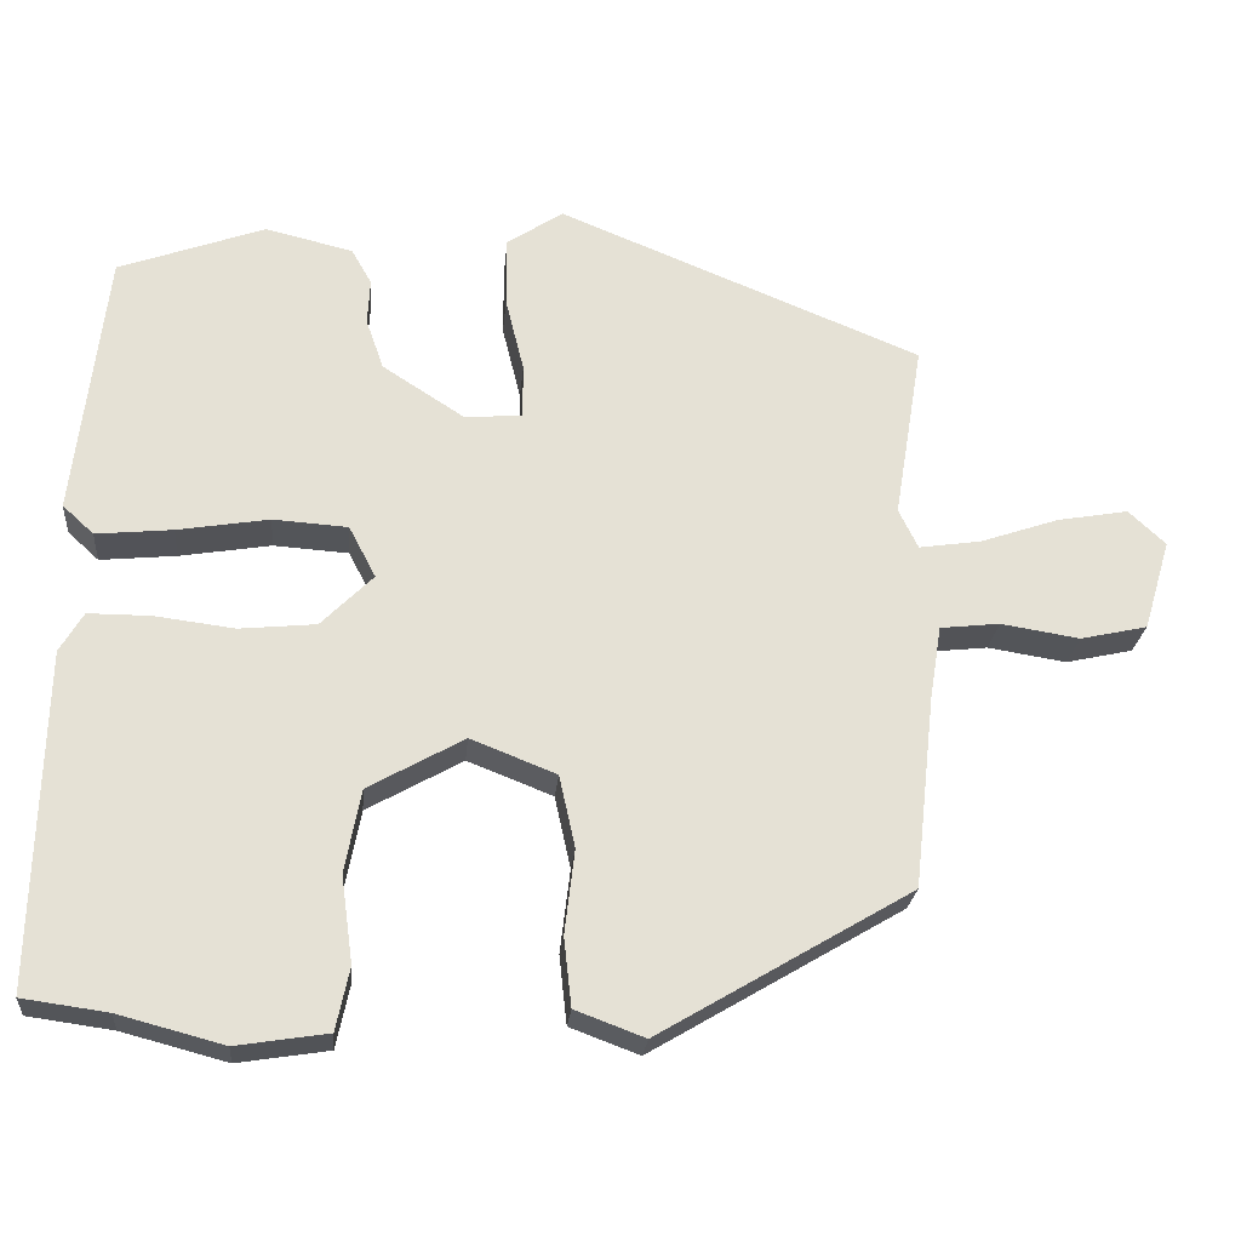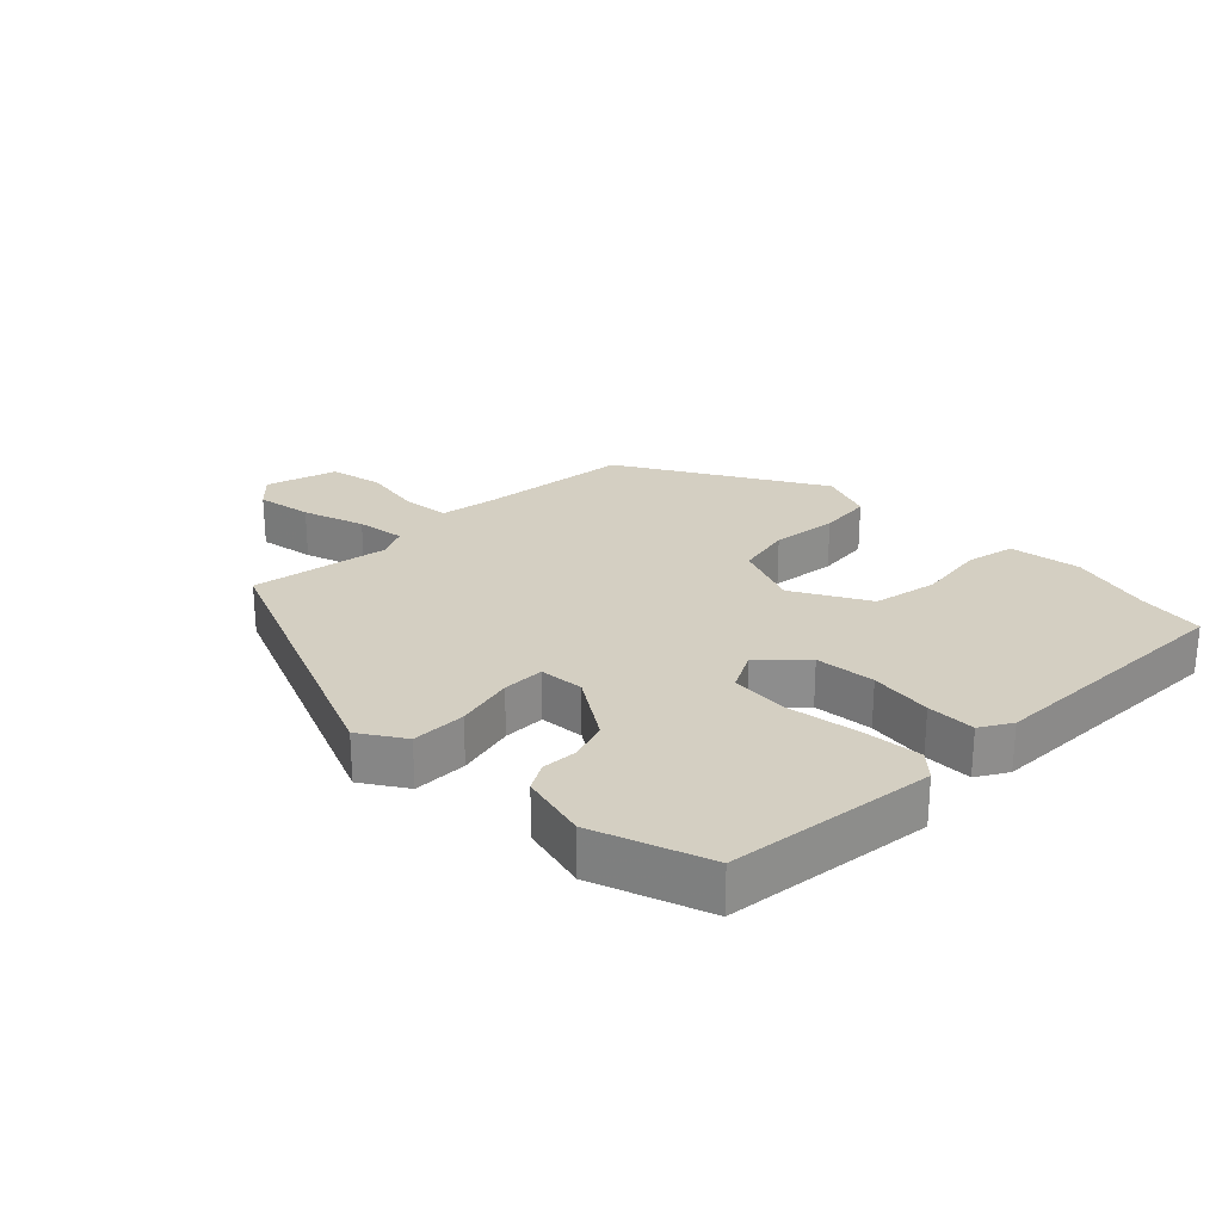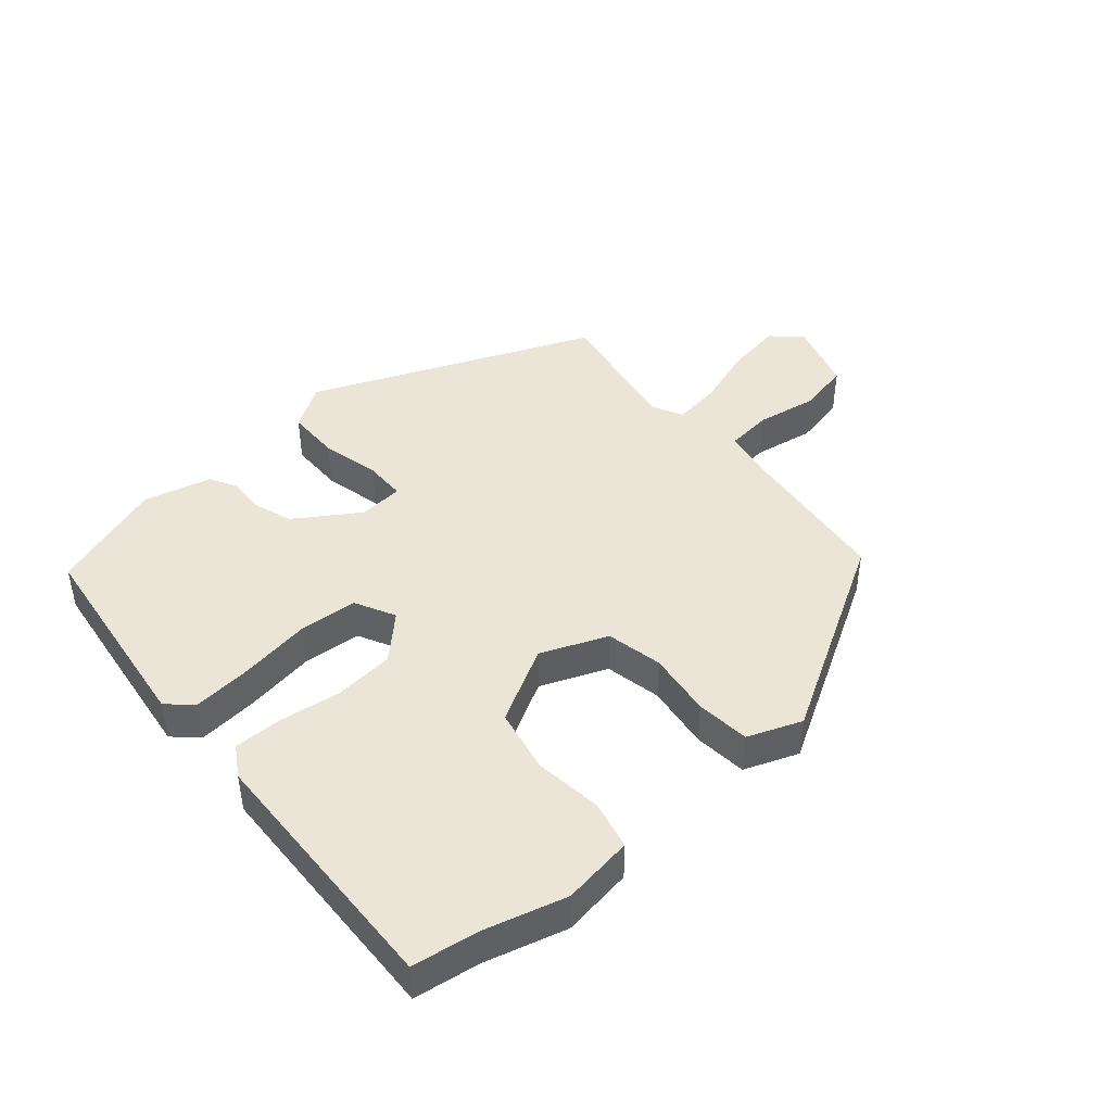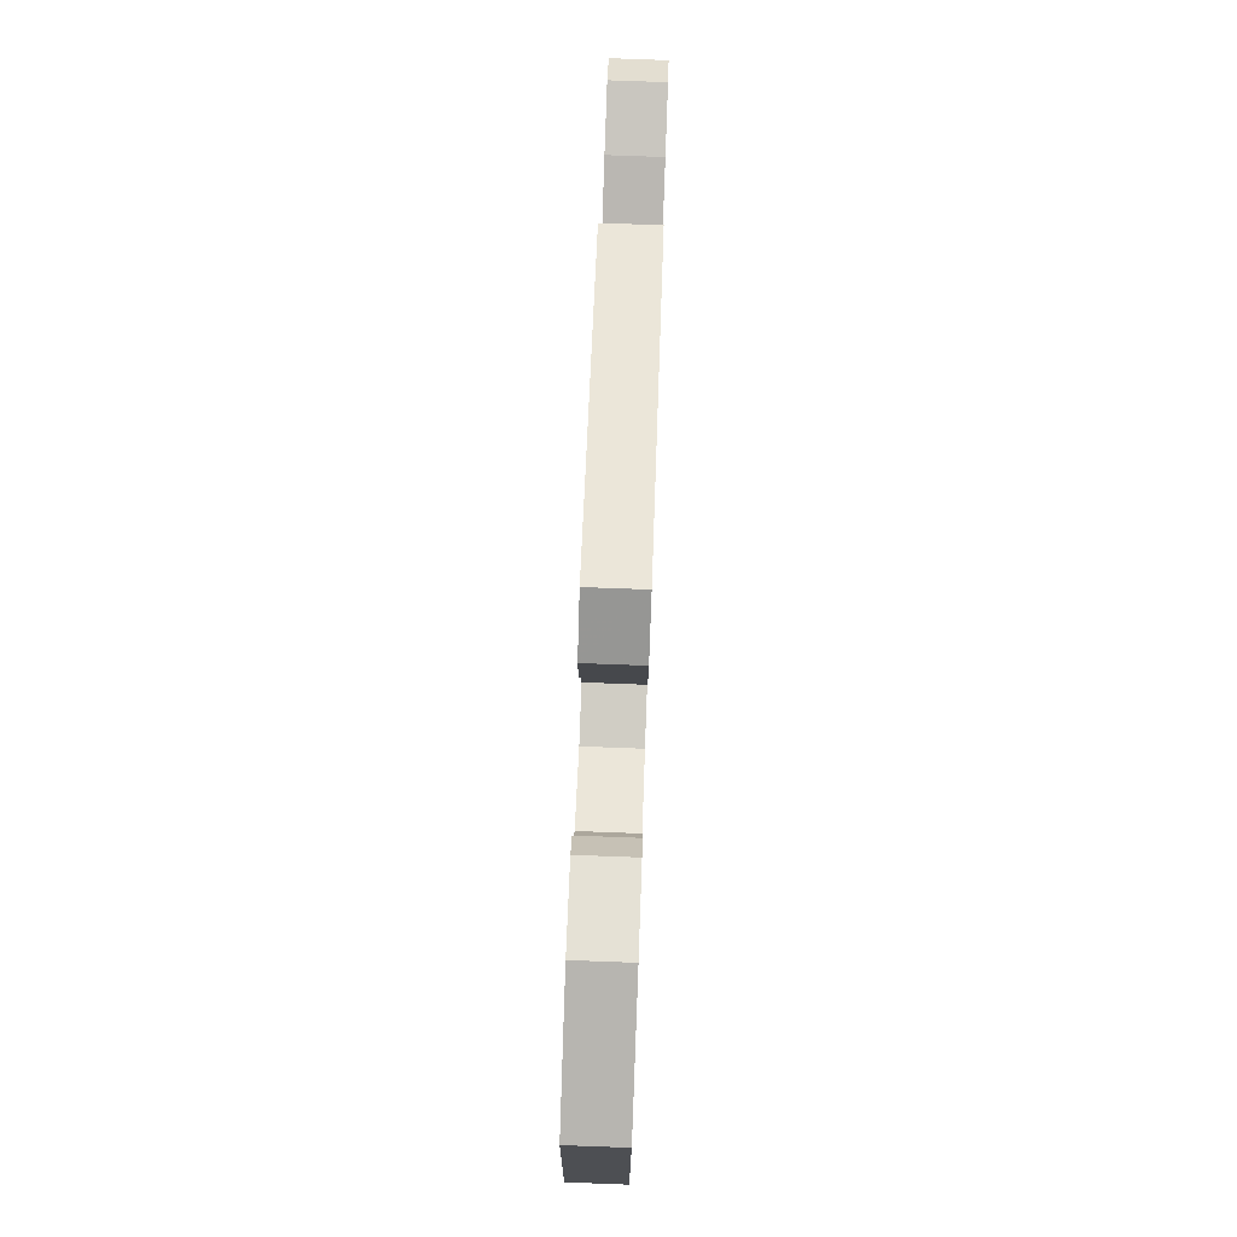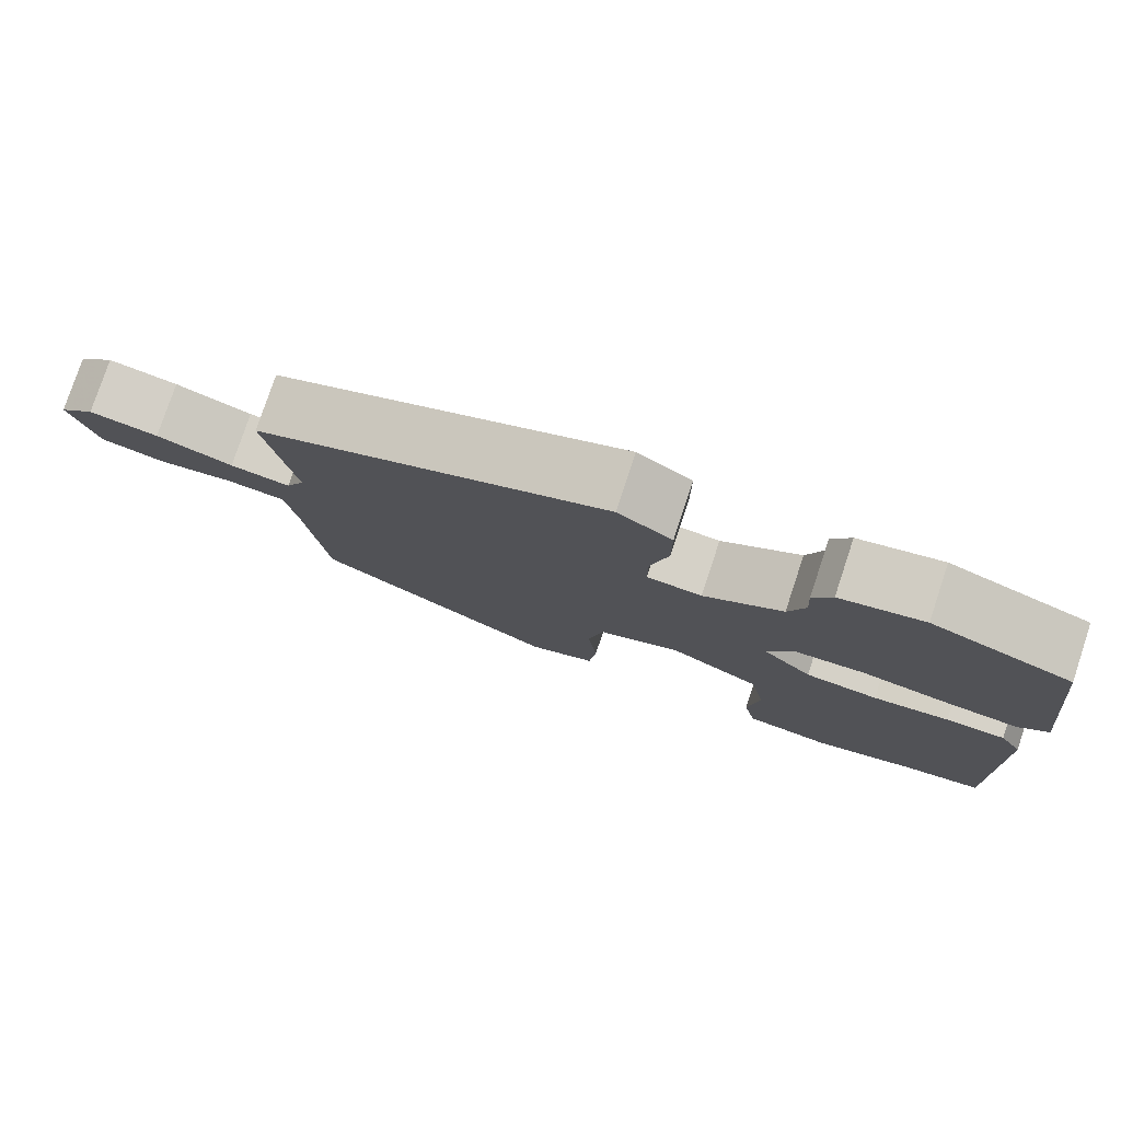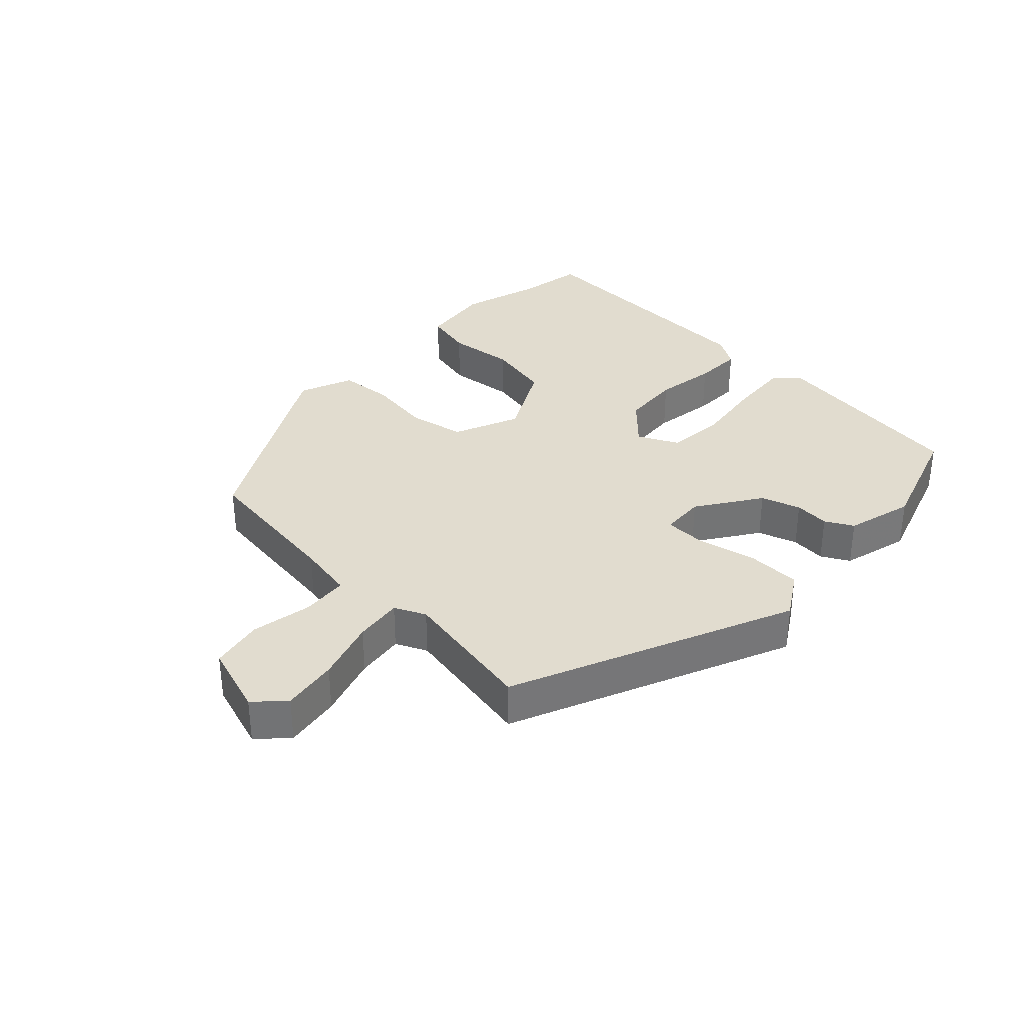
<metadata>
{"format":"obj","ext":"obj","renderer":"f3d","projection":"perspective","resolution":1024,"background":"white","views":[{"elev":-23.9,"azim":174.8,"up":"+Z"},{"elev":25.4,"azim":45.3,"up":"+Y"},{"elev":44.0,"azim":139.8,"up":"+Y"},{"elev":78.8,"azim":92.1,"up":"+Z"},{"elev":78.2,"azim":18.4,"up":"+Z"},{"elev":34.3,"azim":-45.1,"up":"+Y"}]}
</metadata>
<code>
v -0.461 0.07 -0.348
v -0.486 0.07 -0.118
v -0.5 0.07 -0.031
v -0.571 0.07 -0.023
v -0.665 0.07 -0.038
v -0.745 0.07 -0.02
v -0.777 0.07 0.088
v -0.733 0.07 0.129
v -0.648 0.07 0.114
v -0.554 0.07 0.082
v -0.48 0.07 0.071
v -0.457 0.07 0.118
v -0.491 0.07 0.328
v -0.059 0.07 0.503
v 0.008 0.07 0.459
v 0.008 0.07 0.376
v -0.014 0.07 0.287
v -0.014 0.07 0.223
v 0.054 0.07 0.217
v 0.152 0.07 0.28
v 0.173 0.07 0.34
v 0.17 0.07 0.394
v 0.194 0.07 0.436
v 0.298 0.07 0.461
v 0.472 0.07 0.398
v 0.509 0.07 0.081
v 0.472 0.07 0.047
v 0.381 0.07 0.056
v 0.272 0.07 0.074
v 0.183 0.07 0.068
v 0.151 0.07 0.007
v 0.213 0.07 -0.055
v 0.304 0.07 -0.064
v 0.399 0.07 -0.052
v 0.473 0.07 -0.052
v 0.501 0.07 -0.099
v 0.511 0.07 -0.498
v 0.41 0.07 -0.512
v 0.285 0.07 -0.545
v 0.176 0.07 -0.528
v 0.16 0.07 -0.453
v 0.174 0.07 -0.35
v 0.155 0.07 -0.251
v 0.041 0.07 -0.187
v -0.061 0.07 -0.227
v -0.08 0.07 -0.313
v -0.068 0.07 -0.413
v -0.077 0.07 -0.495
v -0.16 0.07 -0.526
v -0.461 0 -0.348
v -0.486 0 -0.118
v -0.5 0 -0.031
v -0.571 0 -0.023
v -0.665 0 -0.038
v -0.745 0 -0.02
v -0.777 0 0.088
v -0.733 0 0.129
v -0.648 0 0.114
v -0.554 0 0.082
v -0.48 0 0.071
v -0.457 0 0.118
v -0.491 0 0.328
v -0.059 0 0.503
v 0.008 0 0.459
v 0.008 0 0.376
v -0.014 0 0.287
v -0.014 0 0.223
v 0.054 0 0.217
v 0.152 0 0.28
v 0.173 0 0.34
v 0.17 0 0.394
v 0.194 0 0.436
v 0.298 0 0.461
v 0.472 0 0.398
v 0.509 0 0.081
v 0.472 0 0.047
v 0.381 0 0.056
v 0.272 0 0.074
v 0.183 0 0.068
v 0.151 0 0.007
v 0.213 0 -0.055
v 0.304 0 -0.064
v 0.399 0 -0.052
v 0.473 0 -0.052
v 0.501 0 -0.099
v 0.511 0 -0.498
v 0.41 0 -0.512
v 0.285 0 -0.545
v 0.176 0 -0.528
v 0.16 0 -0.453
v 0.174 0 -0.35
v 0.155 0 -0.251
v 0.041 0 -0.187
v -0.061 0 -0.227
v -0.08 0 -0.313
v -0.068 0 -0.413
v -0.077 0 -0.495
v -0.16 0 -0.526
f 49 1 2
f 48 49 2
f 47 48 2
f 46 47 2
f 45 46 2 3
f 44 45 3
f 40 41 42
f 39 40 42
f 38 39 42
f 38 42 43
f 37 38 43
f 36 37 43
f 35 36 43
f 34 35 43
f 33 34 43
f 32 33 43 44
f 27 28 29
f 26 27 29
f 25 26 29
f 24 25 29
f 23 24 29
f 22 23 29
f 21 22 29
f 20 21 29 30
f 19 20 30 31
f 15 16 17
f 14 15 17
f 13 14 17
f 12 13 17
f 11 12 17 18
f 8 9 10
f 7 8 10
f 6 7 10
f 5 6 10
f 4 5 10
f 3 4 10 11
f 44 3 11
f 32 44 11
f 31 32 11
f 11 18 19 31
f 51 50 98
f 51 98 97
f 51 97 96
f 51 96 95
f 52 51 95 94
f 52 94 93
f 91 90 89
f 91 89 88
f 91 88 87
f 92 91 87
f 92 87 86
f 92 86 85
f 92 85 84
f 92 84 83
f 92 83 82
f 93 92 82 81
f 78 77 76
f 78 76 75
f 78 75 74
f 78 74 73
f 78 73 72
f 78 72 71
f 78 71 70
f 79 78 70 69
f 80 79 69 68
f 66 65 64
f 66 64 63
f 66 63 62
f 66 62 61
f 67 66 61 60
f 59 58 57
f 59 57 56
f 59 56 55
f 59 55 54
f 59 54 53
f 60 59 53 52
f 60 52 93
f 60 93 81
f 60 81 80
f 80 68 67 60
f 1 50 51 2
f 2 51 52 3
f 3 52 53 4
f 4 53 54 5
f 5 54 55 6
f 6 55 56 7
f 7 56 57 8
f 8 57 58 9
f 9 58 59 10
f 10 59 60 11
f 11 60 61 12
f 12 61 62 13
f 13 62 63 14
f 14 63 64 15
f 15 64 65 16
f 16 65 66 17
f 17 66 67 18
f 18 67 68 19
f 19 68 69 20
f 20 69 70 21
f 21 70 71 22
f 22 71 72 23
f 23 72 73 24
f 24 73 74 25
f 25 74 75 26
f 26 75 76 27
f 27 76 77 28
f 28 77 78 29
f 29 78 79 30
f 30 79 80 31
f 31 80 81 32
f 32 81 82 33
f 33 82 83 34
f 34 83 84 35
f 35 84 85 36
f 36 85 86 37
f 37 86 87 38
f 38 87 88 39
f 39 88 89 40
f 40 89 90 41
f 41 90 91 42
f 42 91 92 43
f 43 92 93 44
f 44 93 94 45
f 45 94 95 46
f 46 95 96 47
f 47 96 97 48
f 48 97 98 49
f 49 98 50 1

</code>
